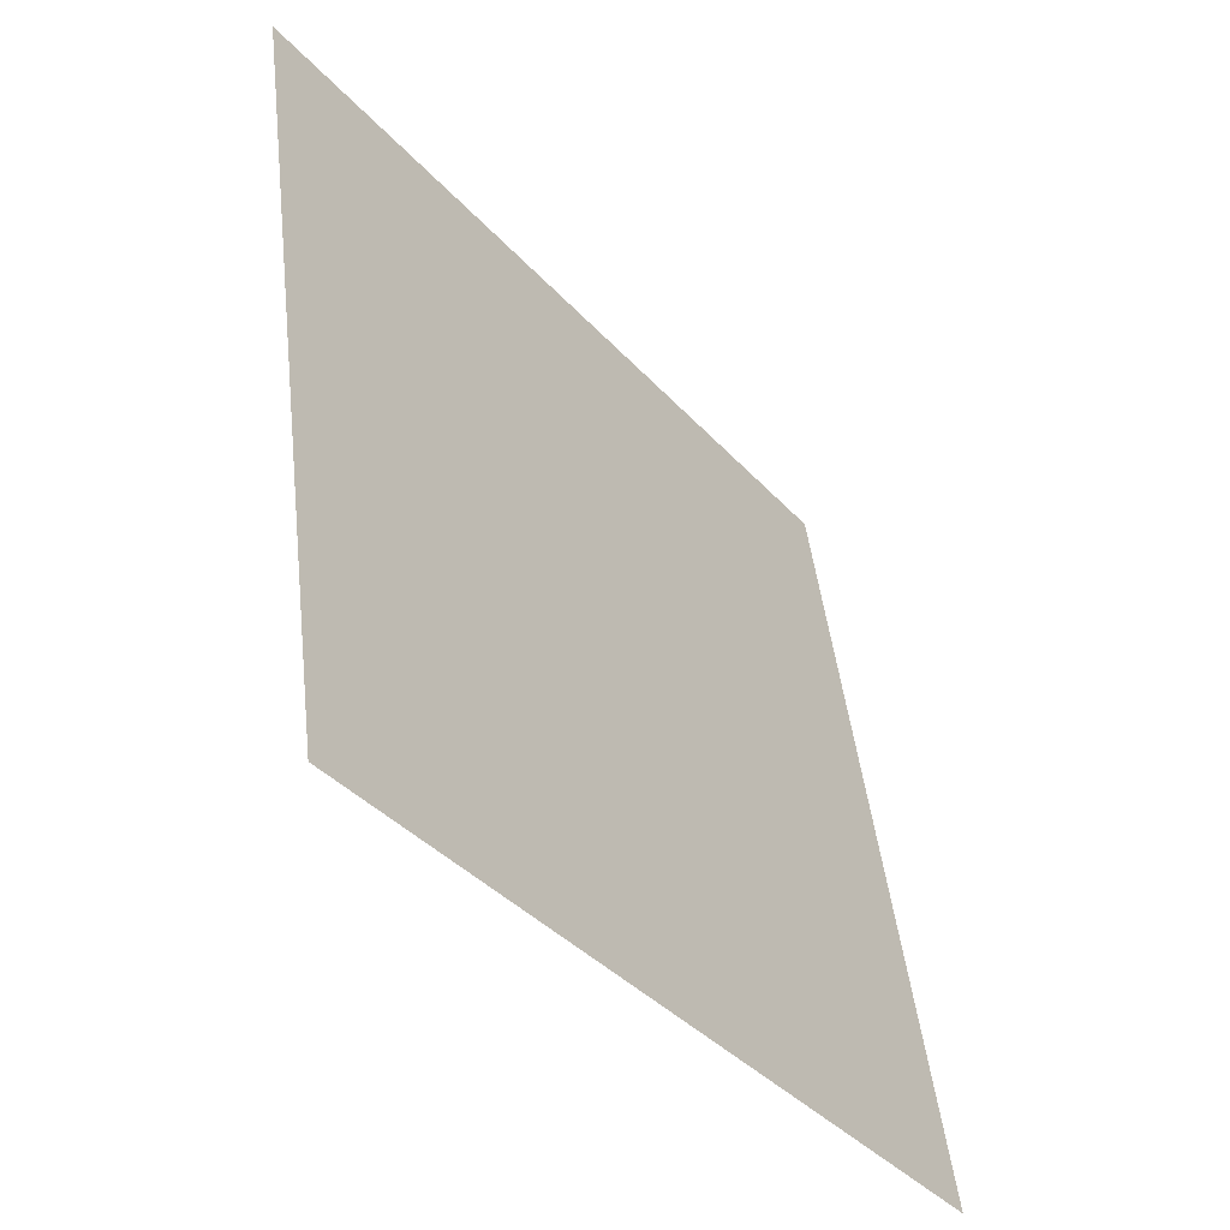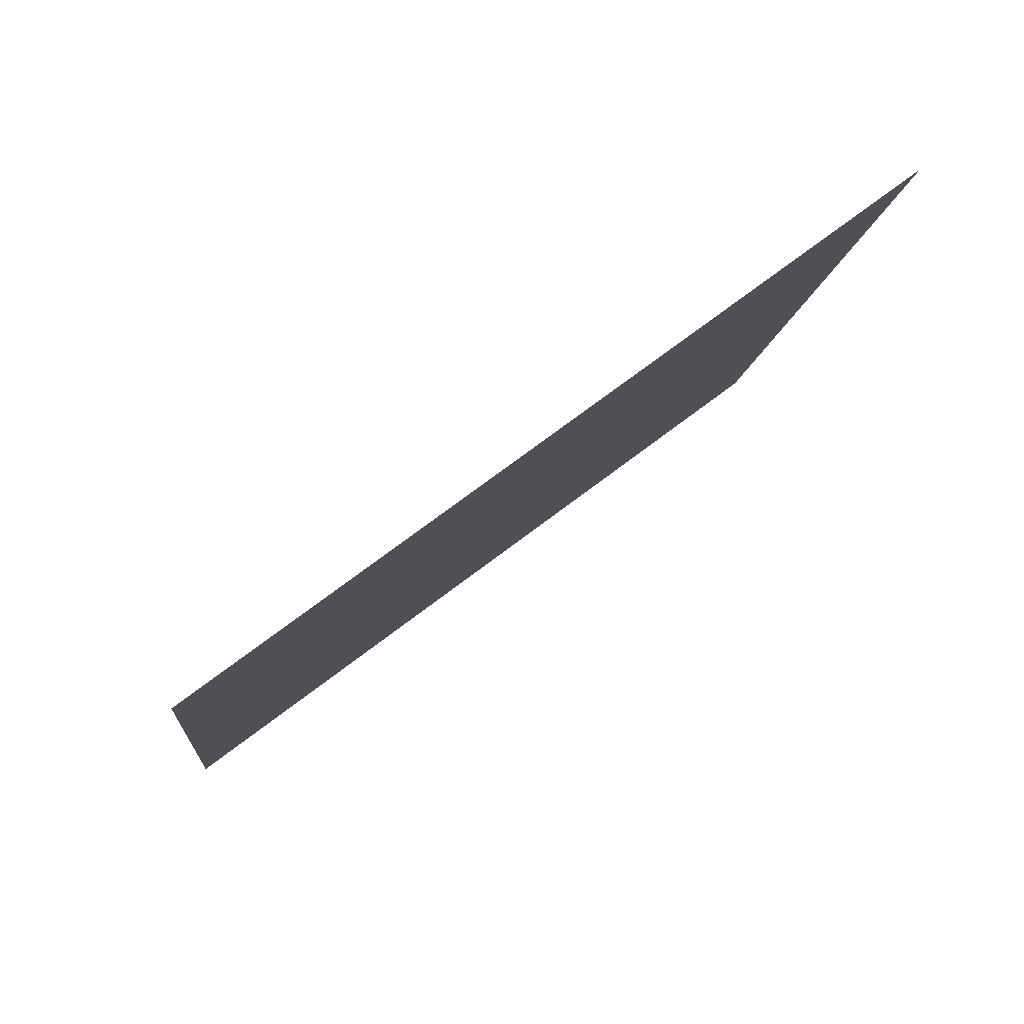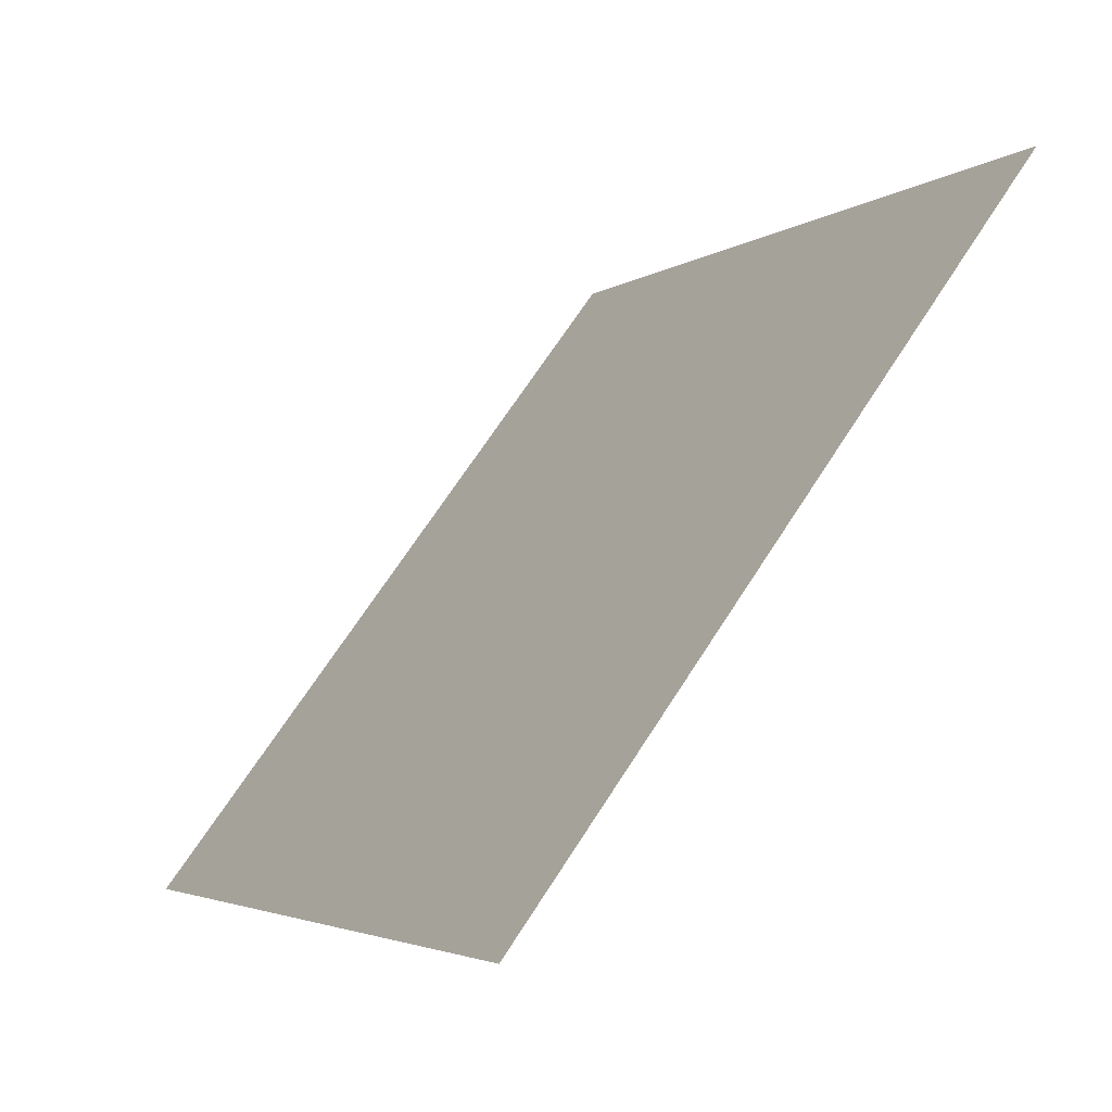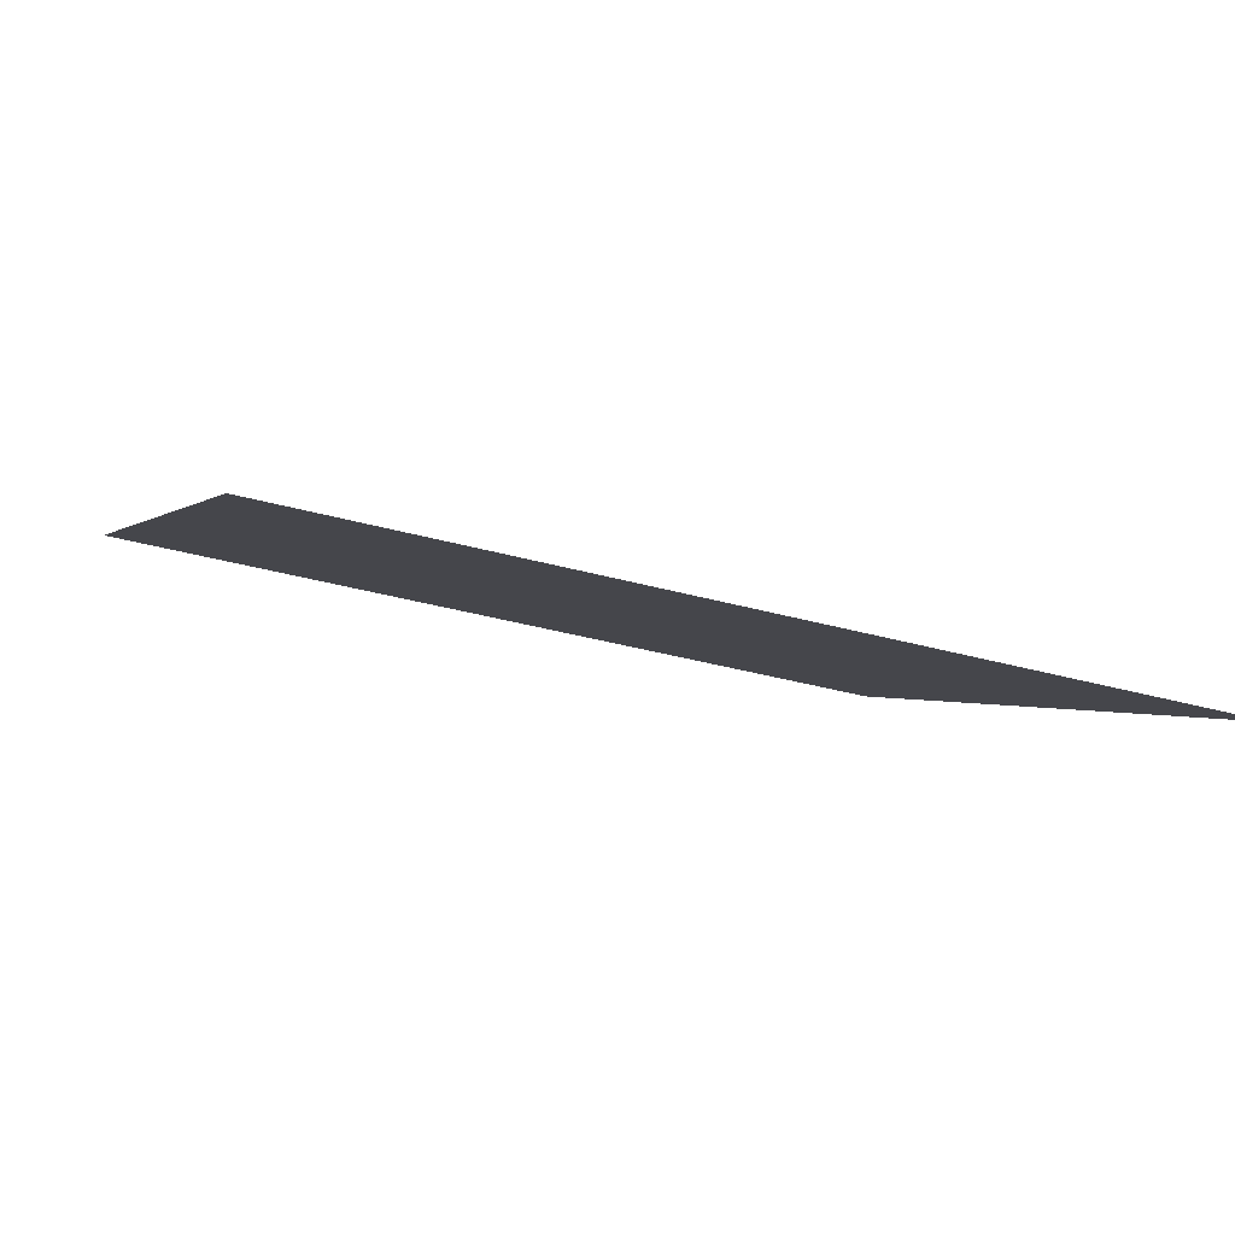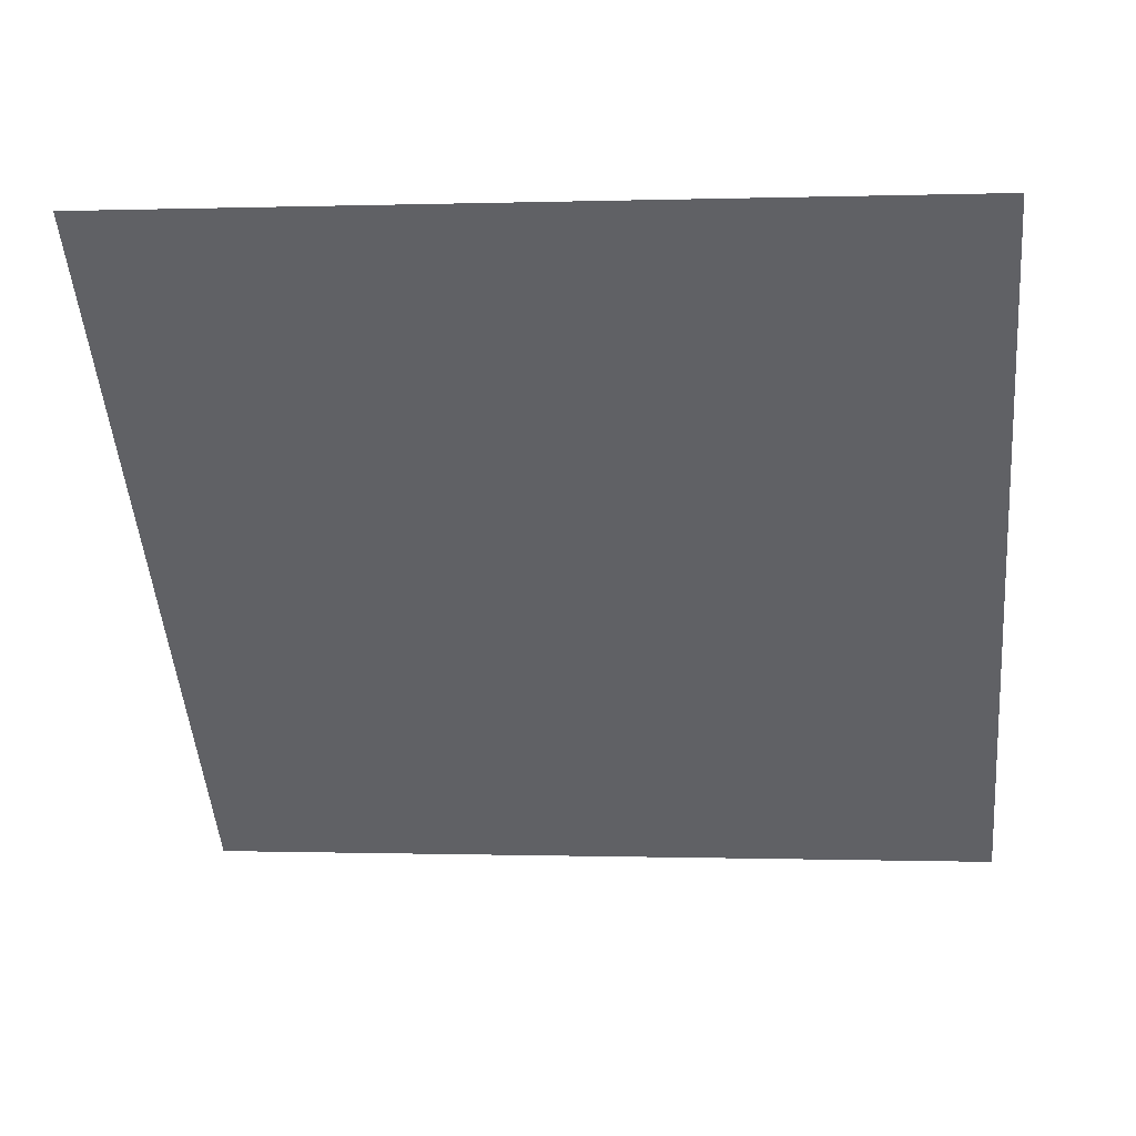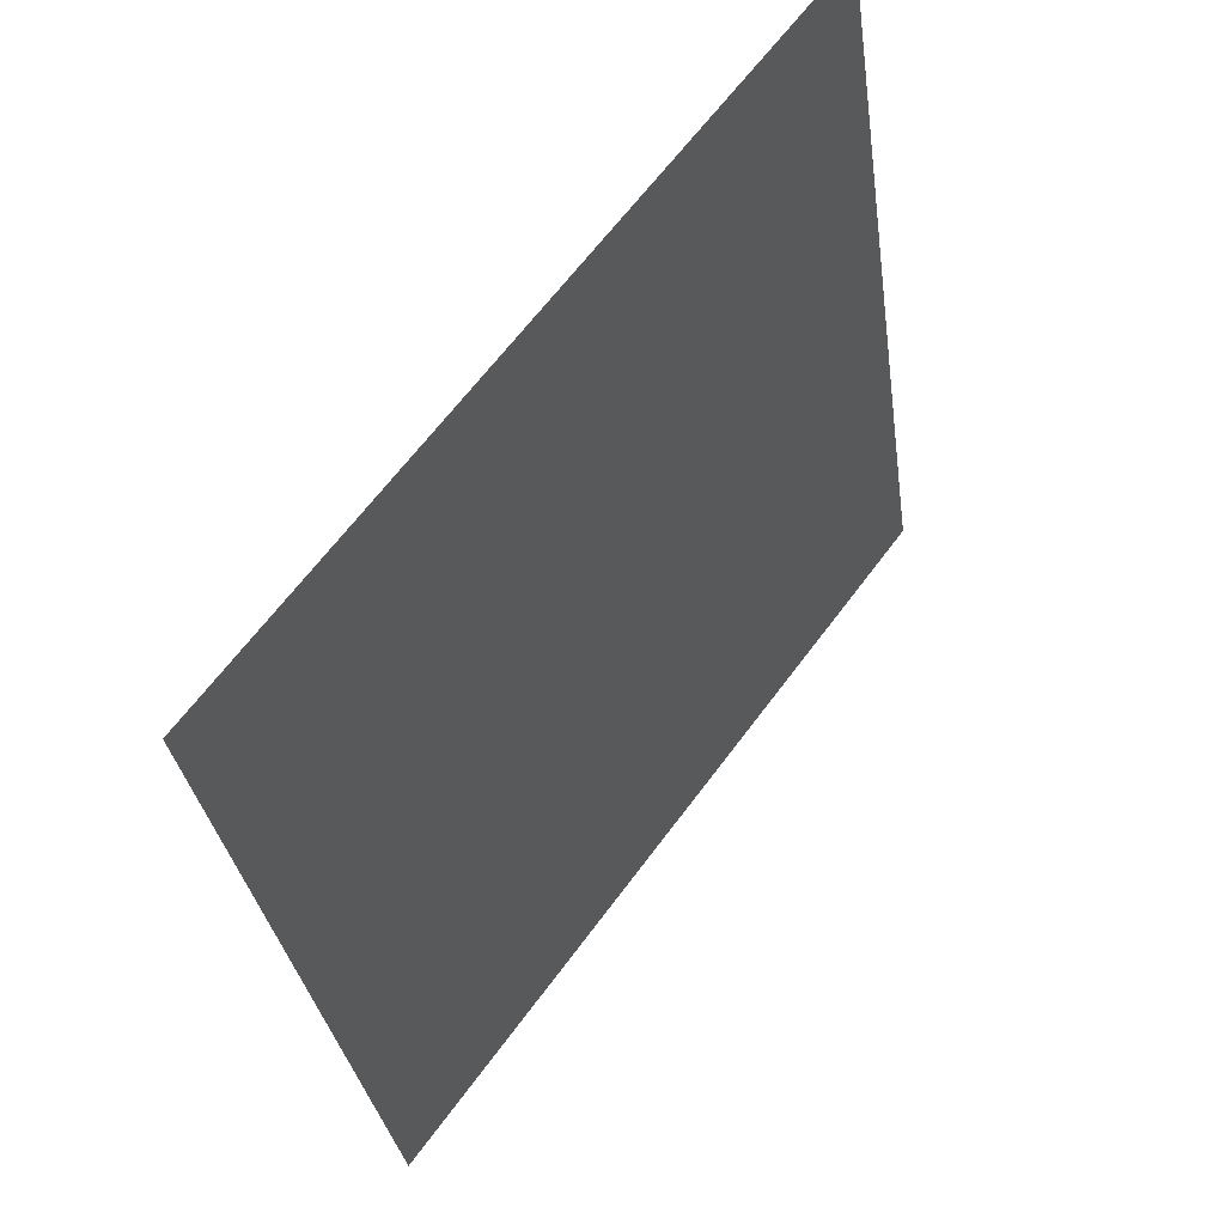
<metadata>
{"format":"obj","ext":"obj","renderer":"f3d","projection":"perspective","resolution":1024,"background":"white","views":[{"elev":47.4,"azim":-97.9,"up":"+Z"},{"elev":-8.9,"azim":-95.4,"up":"+Y"},{"elev":-4.1,"azim":62.6,"up":"+Z"},{"elev":-39.0,"azim":160.1,"up":"+Y"},{"elev":-11.6,"azim":7.3,"up":"+Y"},{"elev":-32.1,"azim":96.4,"up":"+Z"}]}
</metadata>
<code>
v 0.006465 0.7779 0.4966
v -9.431e-05 0.7781 0.4966
v 2.483e-05 0.782 0.5019
v 0.006585 0.7819 0.5018
f 4 3 2 1

</code>
